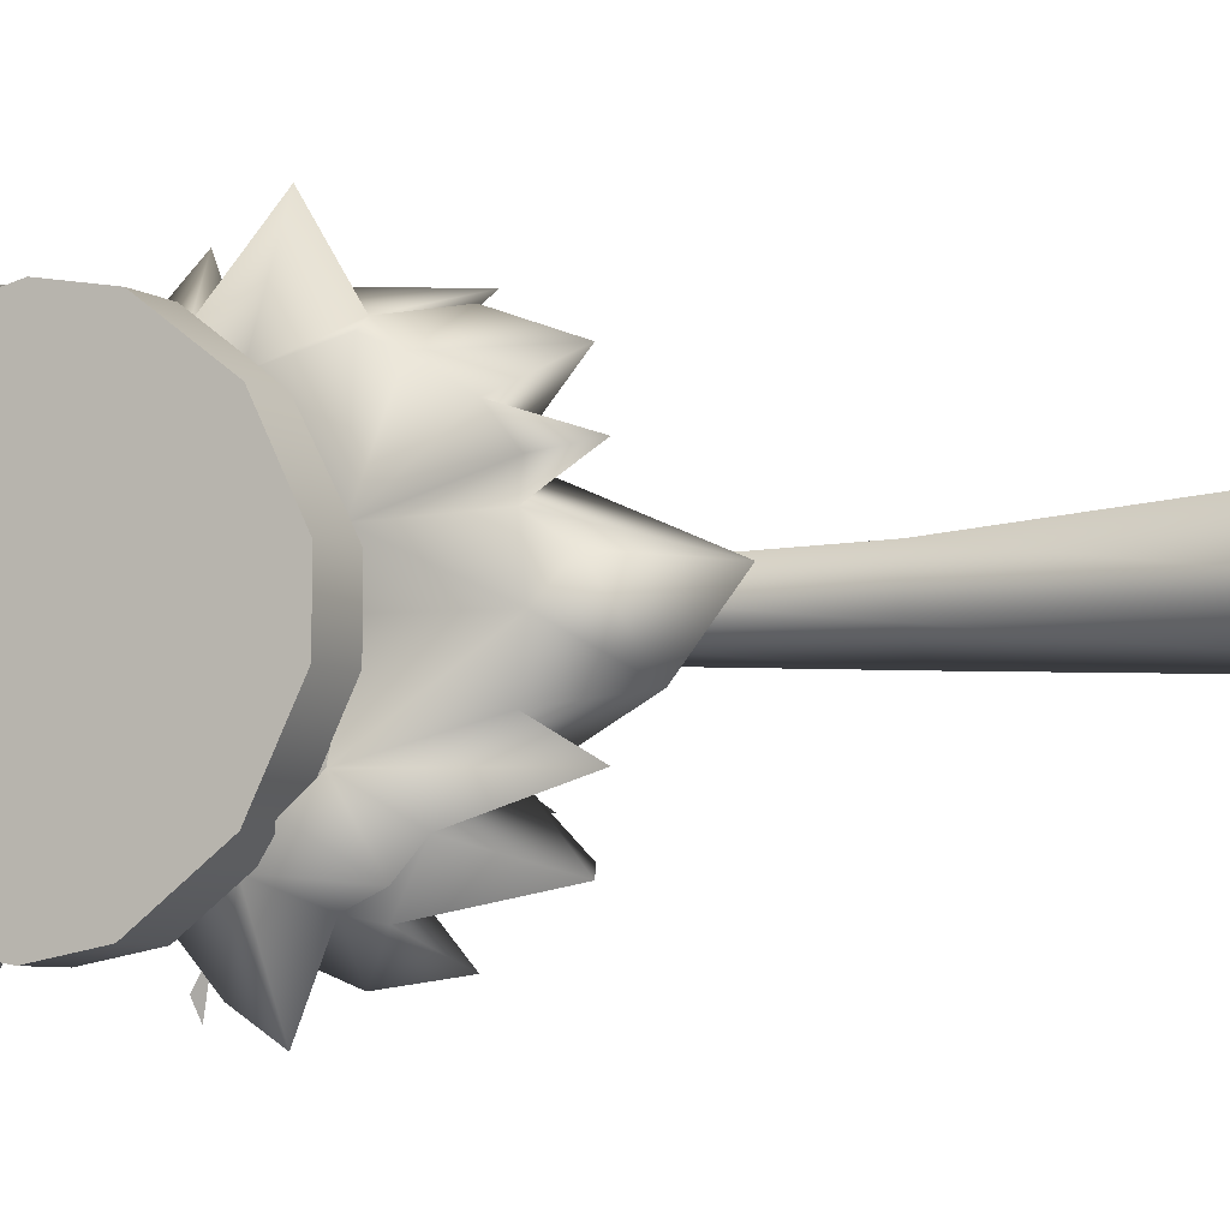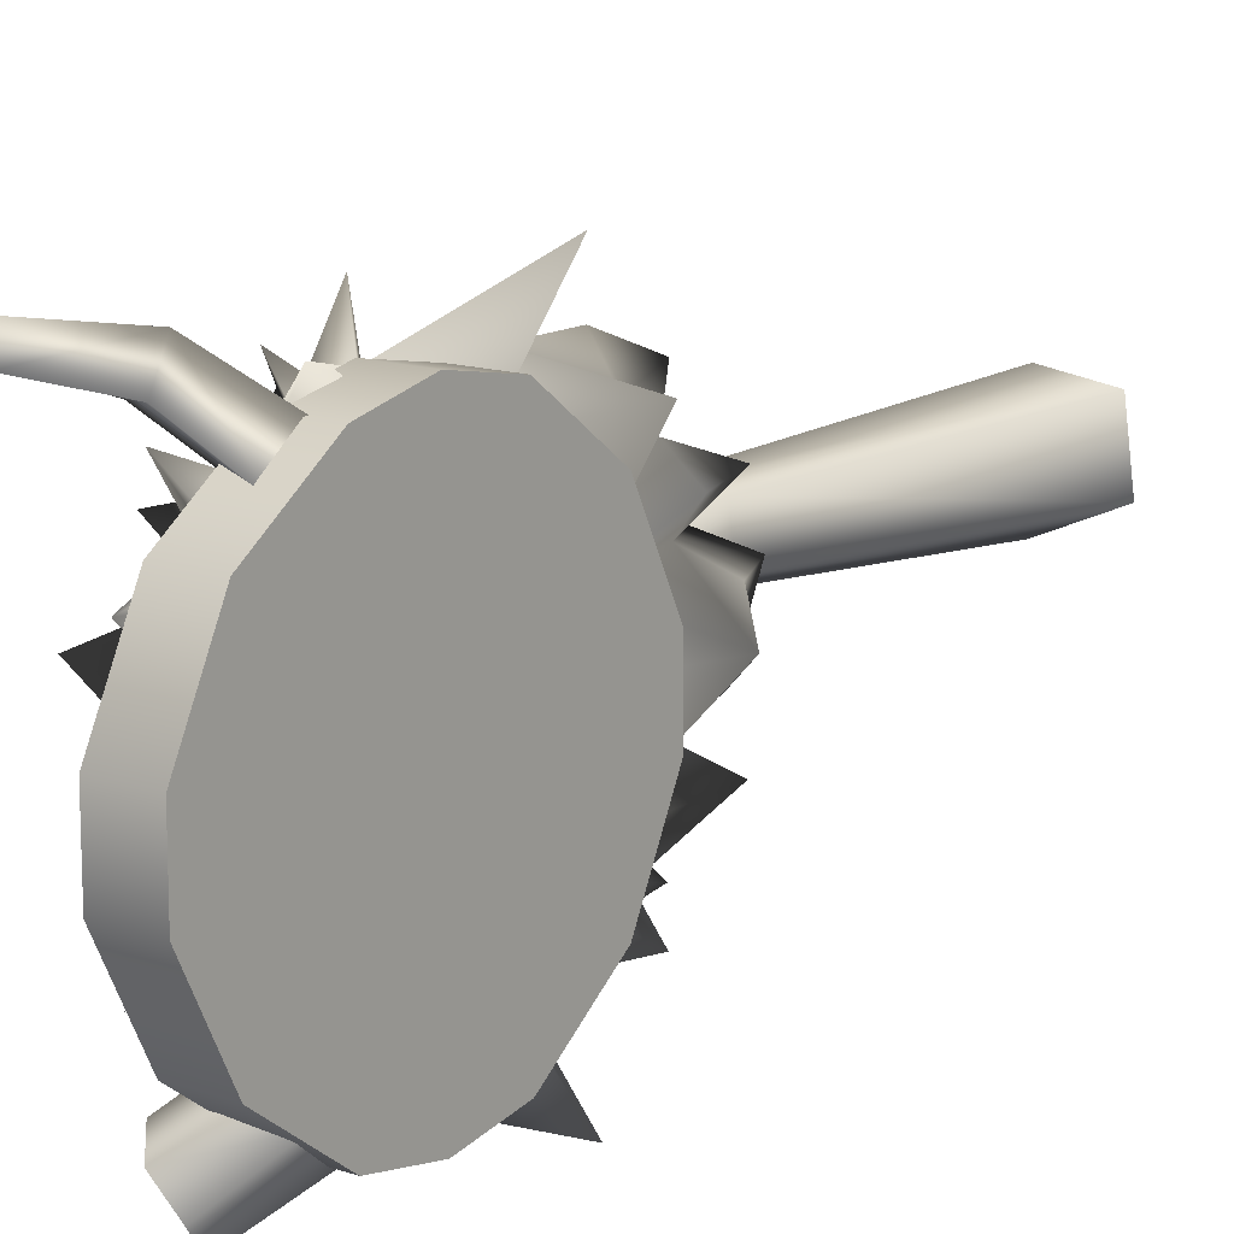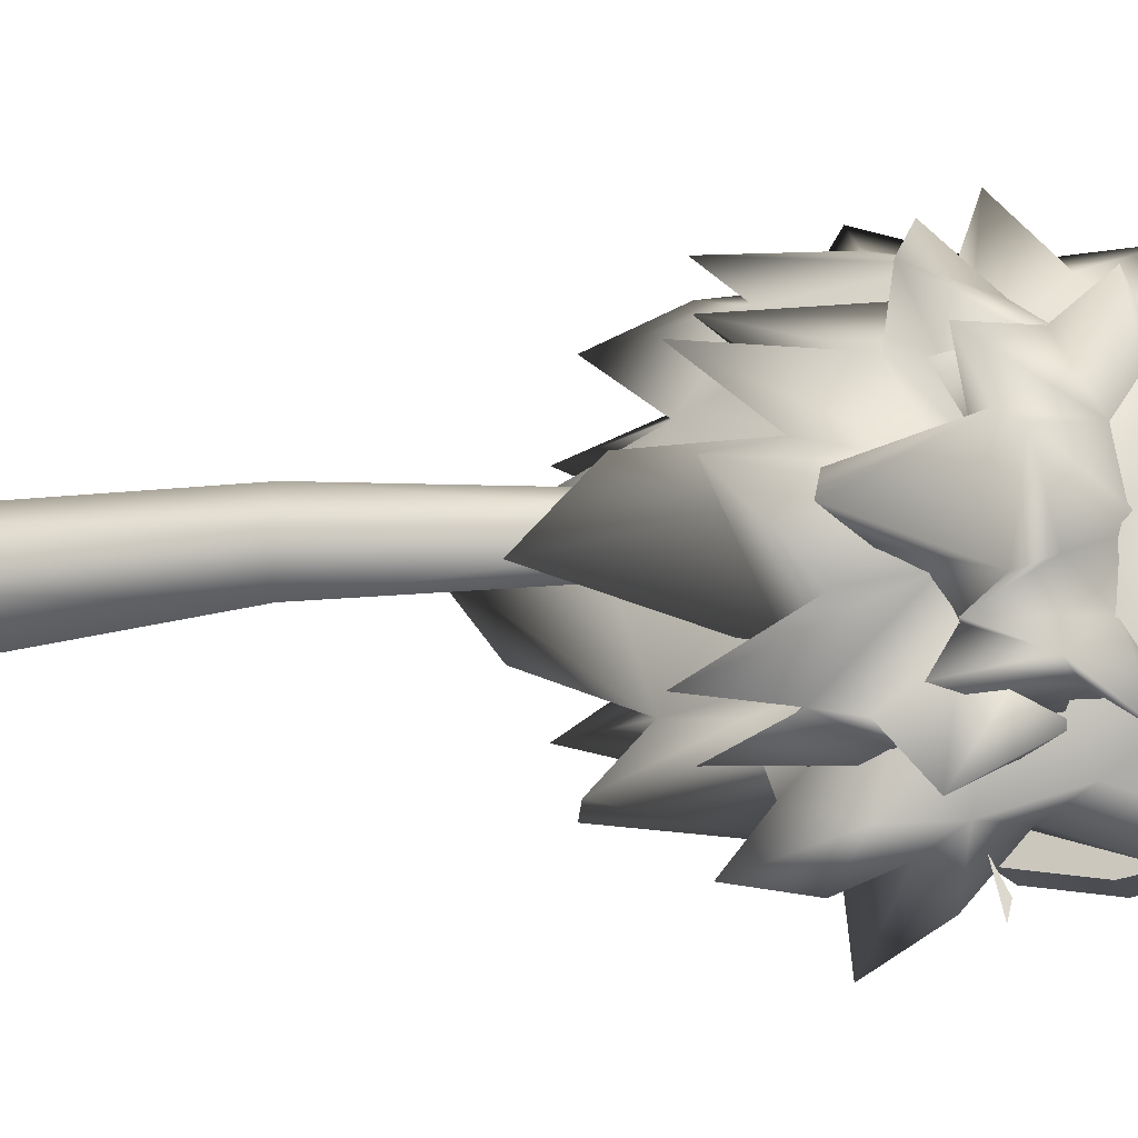
<metadata>
{"format":"obj","ext":"obj","renderer":"f3d","projection":"perspective","resolution":1024,"background":"white","views":[{"elev":-6.1,"azim":-62.1,"up":"+Z"},{"elev":13.5,"azim":-142.9,"up":"+Z"},{"elev":-16.7,"azim":107.0,"up":"+Z"}]}
</metadata>
<code>
g Area_Ly_Build_Common_Hili_House_20_Lod2
v -0.005374 0.01318 -0.1216
v -0.0428 0.7493 -0.03102
v -0.1686 0.01318 -0.0504
v 0.06479 0.7566 -0.07628
v -0.02974 0.7502 0.06501
v -0.1488 0.01318 0.1007
v 0.08206 0.01318 -1.605e-05
v 0.1224 0.7605 0.000993
v -0.005374 0.01318 0.1216
v 0.06479 0.7566 0.07827
v -0.1488 0.01318 0.1007
v -0.02974 0.7502 0.06501
v -0.1445 1.374 -0.02154
v -0.07684 1.389 -0.05054
v -0.1363 1.376 0.03997
v -0.07684 1.389 0.04847
v -0.1363 1.376 0.03997
v -0.0406 1.398 -0.001037
v -0.3504 1.821 0.3383
v -0.1759 1.936 0.373
v -0.296 1.842 0.2545
v -0.2185 1.916 0.4435
v -0.3406 1.912 0.2916
v -0.2419 1.973 0.3827
v -0.296 1.842 0.2545
v -0.1759 1.936 0.373
v -0.1493 2.128 0.4424
v -0.1846 2.123 0.479
v -0.2056 2.138 0.4315
v -0.1493 2.128 0.4424
v -0.1493 2.128 0.4424
v -0.1846 2.123 0.479
v -0.2056 2.138 0.4315
v -0.1845 1.6 -0.4421
v -0.1611 1.596 -0.4778
v -0.1759 1.573 -0.3872
v -0.1611 1.596 -0.4778
v -0.1845 1.6 -0.4421
v -0.1759 1.573 -0.3872
v -0.3076 1.078 -0.02462
v -0.2709 1.36 -0.1886
v -0.2619 1.329 -0.01263
v -0.2295 1.135 -0.1271
v -0.2443 1.008 -0.1963
v -0.2474 1.235 -0.2642
v -0.3112 1.251 -0.3256
v -0.318 1.393 -0.2457
v -0.2541 1.488 -0.3042
v -0.2008 1.386 -0.3514
v -0.2474 1.235 -0.2642
v -0.1645 1.338 -0.3636
v -0.1735 1.066 -0.3181
v -0.1382 1.178 -0.2028
v -0.2443 1.008 -0.1963
v -0.2295 1.135 -0.1271
v -0.139 1.083 -0.2968
v -0.139 1.083 -0.2968
v -0.1241 1.204 0.1746
v -0.1133 1.506 0.1246
v -0.08444 1.336 -0.01263
v -0.08145 1.305 0.2011
v -0.12 1.312 0.312
v -0.1497 1.563 0.3508
v -0.1735 1.066 0.2928
v -0.0996 1.233 0.3806
v -0.1701 1.438 0.39
v -0.1177 1.577 0.1927
v -0.08869 1.129 -0.01263
v -0.1672 0.8682 0.03159
v -0.08145 1.305 -0.2264
v -0.1133 1.506 -0.1499
v -0.1298 1.329 -0.3183
v -0.09759 1.451 -0.3616
v -0.1382 1.178 -0.2028
v -0.08444 1.336 -0.01263
v -0.139 1.083 -0.2968
v -0.1645 1.338 -0.3636
v -0.09657 1.258 -0.4191
v -0.1366 1.386 -0.4392
v -0.1431 1.562 -0.3544
v -0.1177 1.577 -0.2179
v -0.1562 1.714 -0.3147
v -0.1324 1.671 -0.2574
v -0.1842 1.811 -0.2365
v -0.1354 1.697 -0.1871
v -0.08869 1.129 -0.01263
v -0.1672 0.8682 0.03159
v 0.06674 1.046 -0.0477
v 0.02001 1.315 0.002698
v -0.04035 1.355 -0.1246
v -0.1876 1.385 -0.1453
v -0.03797 1.119 -0.03374
v -0.1375 1.745 -0.1193
v -0.001575 1.703 -0.07856
v -0.188 1.783 0.001838
v 0.1612 1.698 0.02782
v 0.1284 1.606 -0.1829
v -0.068 1.687 -0.1793
v -0.03079 1.814 -0.2999
v -0.1792 1.804 -0.2119
v -0.07694 1.712 -0.2189
v -0.1898 1.64 -0.2212
v -0.1239 1.607 -0.2242
v 0.04129 1.547 -0.2315
v -0.09571 1.563 -0.1249
v -0.068 1.687 -0.1793
v -0.09571 1.563 -0.1249
v 0.1284 1.606 -0.1829
v -0.002161 1.642 -0.09494
v -0.07694 1.712 -0.2189
v 0.07848 1.617 0.001838
v -0.002161 1.642 -0.09494
v -0.1921 1.77 -0.1394
v -0.2973 1.815 0.4058
v -0.1848 1.61 0.3585
v -0.2541 1.488 0.2789
v -0.1818 1.703 0.3354
v -0.1701 1.807 0.2357
v -0.1324 1.671 0.2322
v -0.1177 1.577 0.1927
v -0.1611 1.596 0.4525
v -0.1497 1.563 0.3508
v -0.2719 1.841 0.3227
v -0.2719 1.841 0.3227
v -0.1497 1.563 0.3508
v -0.267 2.044 0.02056
v -0.2027 1.884 -0.09565
v -0.1382 1.88 -0.01263
v -0.2912 1.945 -0.006306
v -0.2674 1.852 -0.09239
v -0.2688 1.78 -0.4005
v -0.2107 1.626 -0.349
v -0.1562 1.714 -0.3147
v -0.2541 1.488 -0.3042
v -0.1916 1.804 -0.3463
v -0.2719 1.841 -0.348
v -0.1431 1.562 -0.3544
v -0.2977 1.749 -0.3362
v -0.1842 1.811 -0.2365
v -0.1354 1.697 -0.1871
v -0.1382 1.88 -0.01263
v -0.1692 1.955 -0.1898
v -0.2027 1.884 -0.09565
v -0.1842 1.811 -0.2365
v -0.2139 1.929 -0.2184
v -0.2674 1.852 -0.09239
v -0.2784 1.871 -0.1968
v -0.2139 1.929 -0.2184
v -0.1842 1.811 -0.2365
v 0.0662 1.243 0.2104
v -0.05759 1.486 0.2104
v -0.06978 1.55 0.06697
v -0.03023 1.372 0.1071
v 0.1514 1.31 0.03099
v -0.1454 1.595 0.09478
v 0.007235 1.518 0.3048
v -0.03995 1.641 0.2288
v -0.02682 1.577 0.001592
v -0.1533 1.691 0.2487
v 0.02001 1.315 0.002698
v -0.1272 1.63 0.2883
v 0.004699 1.545 0.3541
v -0.1221 1.535 0.2973
v -0.05759 1.486 0.2104
v -0.0645 1.247 0.2883
v -0.09029 1.372 0.1918
v 0.0662 1.243 0.2104
v -0.1876 1.385 0.148
v -0.03023 1.372 0.1071
v -0.1933 1.575 0.2993
v -0.1505 1.305 0.2467
v -0.1505 1.305 0.2467
v -0.06978 1.55 -0.06379
v -0.09488 1.564 -0.1472
v -0.03814 1.388 -0.2302
v 0.06457 1.246 -0.2254
v -0.08447 1.455 -0.2351
v 0.04906 1.567 -0.3692
v -0.0469 1.629 -0.2245
v -0.1533 1.691 -0.2453
v -0.1454 1.595 -0.09159
v 0.001097 1.434 -0.09719
v -0.04035 1.355 -0.1246
v 0.1514 1.31 0.03099
v 0.02001 1.315 0.002698
v -0.02682 1.577 0.001592
v -0.1272 1.63 -0.2856
v -0.1335 1.522 -0.2873
v -0.08447 1.455 -0.2351
v -0.1933 1.575 -0.2961
v -0.03814 1.388 -0.2302
v -0.0645 1.247 -0.2852
v -0.1505 1.305 -0.2439
v -0.1876 1.385 -0.1453
v 0.06457 1.246 -0.2254
v -0.04035 1.355 -0.1246
v -0.3063 1.388 0.4832
v -0.2541 1.488 0.2789
v -0.1848 1.61 0.3585
v -0.1723 1.367 0.3483
v -0.1701 1.438 0.39
v -0.1723 1.367 0.3483
v -0.2582 1.112 0.1568
v -0.263 1.341 0.09133
v -0.2419 1.177 0.2277
v -0.2563 1.265 0.2857
v -0.3424 1.282 0.2963
v -0.2541 1.488 0.2789
v -0.1723 1.367 0.3483
v -0.2563 1.265 0.2857
v -0.2295 1.135 0.1019
v -0.3076 1.078 -0.02462
v -0.2619 1.329 -0.01263
v -0.175 1.22 0.3497
v -0.1735 1.066 0.2928
v -0.12 1.312 0.312
v -0.2419 1.177 0.2277
v -0.1241 1.204 0.1746
v -0.2443 1.008 0.171
v -0.2295 1.135 0.1019
v -0.2602 1.041 0.04508
v -0.2443 1.008 0.171
v -0.1105 1.733 -0.01263
v -0.1692 1.955 0.1646
v -0.2027 1.884 0.07038
v -0.1168 1.653 0.07412
v -0.1701 1.807 0.2357
v -0.1354 1.697 0.1618
v -0.2672 1.853 0.06712
v -0.2712 1.869 0.1784
v -0.2139 1.929 0.1931
v -0.1701 1.807 0.2357
v -0.2139 1.929 0.1931
v 0.02001 1.315 0.002698
v 0.01804 1.162 0.09282
v -0.03023 1.372 0.1071
v -0.1876 1.385 0.148
v 0.06674 1.046 -0.0477
v 0.1523 1.447 -0.03828
v 0.007598 1.63 0.1045
v 0.07848 1.617 0.001838
v 0.1284 1.45 0.008538
v -0.105 1.582 0.121
v 0.04851 1.448 -0.02692
v 0.01869 1.477 -0.04975
v 0.1304 1.605 0.1718
v -0.07261 1.684 0.2291
v -0.1379 1.746 0.1224
v -0.05044 1.779 0.2887
v -0.2068 1.793 0.1536
v 0.007598 1.63 0.1045
v 0.1612 1.698 0.02782
v -0.188 1.783 0.001838
v 0.07848 1.617 0.001838
v -0.1791 1.804 0.216
v -0.2023 1.707 0.2442
v -0.07261 1.684 0.2291
v -0.1239 1.607 0.2275
v -0.04201 1.544 0.1927
v -0.105 1.582 0.121
v 0.1304 1.605 0.1718
v 0.007598 1.63 0.1045
v -0.2784 1.871 -0.1968
v -0.2719 1.841 -0.348
v -0.1842 1.811 -0.2365
v -0.1701 1.807 0.2357
v -0.2885 1.901 0.2919
v -0.2712 1.869 0.1784
v -0.2719 1.841 0.3227
v -0.3162 1.377 -0.5085
v -0.2541 1.488 -0.3042
v -0.2008 1.386 -0.3514
v -0.2202 1.527 -0.4511
v -0.2107 1.626 -0.349
v -0.1694 1.487 -0.3927
v -0.2008 1.386 -0.3514
v -0.1431 1.562 -0.3544
v -0.2295 1.135 -0.1271
v -0.1868 0.9685 -0.1062
v -0.1382 1.178 -0.2028
v -0.3076 1.078 -0.02462
v -0.1672 0.8682 0.03159
v -0.2602 1.041 0.04508
v -0.2602 1.041 0.04508
v -0.2295 1.135 0.1019
v -0.1672 0.8682 0.03159
v -0.1241 1.204 0.1746
v -0.002161 1.642 -0.09494
v -0.08021 1.506 -0.06402
v 0.01869 1.477 -0.04975
v 0.1523 1.447 -0.03828
v 0.07848 1.617 0.001838
v -0.09571 1.563 -0.1249
v -0.267 2.044 0.02056
v -0.1382 1.88 -0.01263
v -0.2027 1.884 0.07038
v -0.1105 1.733 -0.01263
v -0.2912 1.945 -0.006306
v -0.2672 1.853 0.06712
v -0.03797 1.119 -0.03374
v -0.1876 1.385 0.148
v 0.06674 1.046 -0.0477
v -0.09657 1.258 -0.4191
v -0.1366 1.386 -0.4392
v -0.1645 1.338 -0.3636
v -0.2008 1.386 -0.3514
v -0.1694 1.487 -0.3927
v -0.1431 1.562 -0.3544
v -0.1298 1.329 -0.3183
v -0.1896 1.423 -0.2761
v -0.09364 1.305 -0.2792
v -0.1335 1.522 -0.2873
v -0.0996 1.233 0.3806
v -0.1723 1.367 0.3483
v -0.1701 1.438 0.39
v -0.12 1.312 0.312
v -0.1382 1.88 -0.01263
v -0.1354 1.697 -0.1871
v -0.1168 1.653 -0.09939
v -0.1105 1.733 -0.01263
v -0.1497 1.563 0.3508
v -0.1701 1.438 0.39
v -0.1848 1.61 0.3585
v -0.1876 1.385 0.148
v 0.01804 1.162 0.09282
v 0.06674 1.046 -0.0477
v -0.1324 1.671 0.2322
v -0.1701 1.807 0.2357
v -0.1354 1.697 0.1618
v -0.1505 1.305 -0.2439
v -0.0645 1.247 -0.2852
v -0.09364 1.305 -0.2792
v -0.1335 1.522 -0.2873
v -0.09364 1.305 -0.2792
v -0.0645 1.247 -0.2852
v 0.1284 1.606 -0.1829
v -0.002161 1.642 -0.09494
v -0.001575 1.703 -0.07856
v -0.3562 1.816 -0.3735
v -0.2002 1.888 -0.4576
v -0.2633 1.946 -0.468
v -0.3079 1.753 -0.3574
v -0.2617 1.973 -0.4262
v -0.366 1.902 -0.3229
v -0.2275 1.992 -0.3675
v -0.3265 1.905 -0.2698
v -0.2778 1.774 -0.2969
v -0.1629 1.909 -0.4014
v -0.1904 1.949 -0.3378
v -0.2767 1.832 -0.2453
v -0.3265 1.905 -0.2698
v -0.2275 1.992 -0.3675
v -0.2275 1.992 -0.3675
v -0.2617 1.973 -0.4262
v -0.1904 1.949 -0.3378
v -0.1629 1.909 -0.4014
v -0.2617 1.973 -0.4262
v -0.2633 1.946 -0.468
v -0.1904 1.949 -0.3378
v -0.2617 1.973 -0.4262
v -0.1629 1.909 -0.4014
v -0.1629 1.909 -0.4014
v -0.2633 1.946 -0.468
v -0.2002 1.888 -0.4576
v -0.3761 1.846 0.3592
v -0.2674 1.709 0.3908
v -0.3761 1.709 0.3908
v -0.2674 1.846 0.3592
v -0.3761 2.011 0.2437
v -0.2674 2.011 0.2437
v -0.3761 2.104 0.05964
v -0.2674 2.104 0.05964
v -0.3761 2.104 -0.07954
v -0.2674 2.104 -0.07954
v -0.3761 2.011 -0.2636
v -0.2674 2.011 -0.2636
v -0.2674 1.572 0.3666
v -0.3761 1.572 0.3666
v -0.2674 1.407 0.2437
v -0.3761 1.407 0.2437
v -0.2674 1.314 0.05964
v -0.3761 1.314 0.05964
v -0.2674 1.314 -0.07954
v -0.3761 1.314 -0.07954
v -0.2674 1.407 -0.2636
v -0.3761 1.407 -0.2636
v -0.2674 1.572 -0.3865
v -0.3761 1.572 -0.3865
v -0.2674 1.709 -0.4107
v -0.3761 1.709 -0.4107
v -0.2674 1.846 -0.3865
v -0.3761 1.846 -0.3865
v -0.2674 2.011 -0.2636
v -0.3761 2.011 -0.2636
v -0.2674 1.709 -0.4107
v -0.2674 1.572 0.3666
v -0.2674 1.709 0.3908
v -0.2674 1.572 -0.3865
v -0.2674 1.846 0.3592
v -0.2674 1.846 -0.3865
v -0.2674 2.011 0.2437
v -0.2674 2.011 -0.2636
v -0.2674 2.104 -0.07954
v -0.2674 2.104 0.05964
v -0.2674 1.407 0.2437
v -0.2674 1.407 -0.2636
v -0.2674 1.314 0.05964
v -0.2674 1.314 -0.07954
v -0.3761 1.572 -0.3865
v -0.3761 1.709 0.3908
v -0.3761 1.572 0.3666
v -0.3761 1.709 -0.4107
v -0.3761 1.846 -0.3865
v -0.3761 1.846 0.3592
v -0.3761 2.011 -0.2636
v -0.3761 2.011 0.2437
v -0.3761 2.104 0.05964
v -0.3761 2.104 -0.07954
v -0.3761 1.407 -0.2636
v -0.3761 1.407 0.2437
v -0.3761 1.314 0.05964
v -0.3761 1.314 -0.07954
g Area_Ly_Build_Common_Hili_House_20_Lod2_0
f 3 2 1
f 4 1 2
f 2 3 5
f 6 5 3
f 1 4 7
f 8 7 4
f 7 8 9
f 10 9 8
f 9 10 11
f 12 11 10
f 2 13 4
f 14 4 13
f 13 2 15
f 5 15 2
f 10 16 12
f 17 12 16
f 16 10 18
f 8 18 10
f 14 18 4
f 8 4 18
f 21 20 19
f 22 19 20
f 19 22 23
f 24 23 22
f 23 24 25
f 26 25 24
f 20 27 22
f 28 22 27
f 28 29 22
f 24 22 29
f 29 30 24
f 26 24 30
f 33 32 31
f 36 35 34
f 39 38 37
f 42 41 40
f 43 40 41
f 41 44 43
f 41 45 44
f 41 46 45
f 47 46 41
f 48 46 47
f 49 46 48
f 50 46 49
f 50 49 51
f 52 50 51
f 50 52 53
f 54 50 53
f 55 54 53
f 52 51 56
f 57 53 52
f 60 59 58
f 58 59 61
f 59 62 61
f 58 61 62
f 62 59 63
f 64 58 62
f 62 63 65
f 63 66 65
f 59 67 63
f 58 68 60
f 69 68 58
f 72 71 70
f 71 72 73
f 71 74 70
f 71 75 74
f 70 74 76
f 70 76 77
f 77 72 70
f 73 72 78
f 79 73 78
f 80 73 79
f 80 81 73
f 81 71 73
f 81 80 82
f 83 81 82
f 84 83 82
f 84 85 83
f 86 74 75
f 86 87 74
f 90 89 88
f 88 91 90
f 88 92 91
f 95 94 93
f 94 95 96
f 97 93 94
f 98 93 97
f 99 93 98
f 99 100 93
f 99 101 100
f 100 101 102
f 103 102 101
f 101 104 103
f 105 103 104
f 101 106 104
f 106 107 104
f 106 108 107
f 108 109 107
f 110 99 98
f 112 96 111
f 100 113 93
f 94 96 112
f 116 115 114
f 115 117 114
f 118 114 117
f 118 117 119
f 119 117 120
f 120 117 121
f 121 117 115
f 121 122 120
f 116 114 123
f 114 118 124
f 121 115 125
f 128 127 126
f 129 126 127
f 127 130 129
f 133 132 131
f 132 134 131
f 131 135 133
f 136 135 131
f 133 137 132
f 131 134 138
f 135 136 139
f 139 133 135
f 142 141 140
f 142 143 141
f 142 140 144
f 144 145 142
f 146 143 142
f 142 147 146
f 148 147 142
f 148 149 147
f 152 151 150
f 153 152 150
f 154 152 153
f 155 151 152
f 155 156 151
f 157 156 155
f 152 154 158
f 159 156 157
f 154 153 160
f 159 161 156
f 156 161 162
f 162 151 156
f 163 162 161
f 164 162 163
f 164 163 165
f 164 165 166
f 167 164 166
f 167 166 168
f 169 167 168
f 163 161 170
f 171 165 163
f 165 172 166
f 175 174 173
f 175 173 176
f 175 177 174
f 178 174 177
f 178 179 174
f 178 180 179
f 173 174 181
f 176 173 182
f 176 182 183
f 182 184 183
f 183 184 185
f 184 182 186
f 186 182 173
f 187 180 178
f 188 187 178
f 178 189 188
f 187 188 190
f 188 189 191
f 188 191 192
f 191 193 192
f 193 191 194
f 191 195 194
f 195 196 194
f 199 198 197
f 197 198 200
f 201 199 197
f 202 201 197
f 205 204 203
f 205 206 204
f 207 204 206
f 207 208 204
f 209 208 207
f 207 210 209
f 203 204 211
f 212 211 204
f 204 213 212
f 214 209 210
f 210 215 214
f 214 215 216
f 216 209 214
f 210 217 215
f 215 217 218
f 217 219 218
f 219 220 218
f 211 212 221
f 203 211 222
f 203 222 205
f 225 224 223
f 223 224 226
f 226 224 227
f 226 227 228
f 225 229 224
f 230 224 229
f 230 231 224
f 230 232 231
f 227 224 233
f 236 235 234
f 237 235 236
f 234 235 238
f 241 240 239
f 240 242 239
f 243 242 240
f 242 243 244
f 242 244 239
f 245 239 244
f 248 247 246
f 249 247 248
f 250 249 248
f 248 246 251
f 252 248 251
f 248 252 253
f 252 251 254
f 255 249 250
f 256 249 255
f 257 249 256
f 257 256 258
f 259 257 258
f 260 257 259
f 261 257 260
f 262 261 260
f 265 264 263
f 268 267 266
f 269 266 267
f 272 271 270
f 271 273 270
f 273 271 274
f 273 275 270
f 275 276 270
f 273 277 275
f 274 277 273
f 280 279 278
f 278 279 281
f 280 282 279
f 283 279 282
f 283 281 279
f 286 285 284
f 286 287 285
f 290 289 288
f 290 288 291
f 288 292 291
f 289 293 288
f 296 295 294
f 295 296 297
f 294 298 296
f 299 296 298
f 302 301 300
f 305 304 303
f 306 304 305
f 306 307 304
f 304 307 308
f 303 309 305
f 312 311 310
f 315 314 313
f 314 316 313
f 319 318 317
f 317 320 319
f 323 322 321
f 326 325 324
f 329 328 327
f 332 331 330
f 335 334 333
f 338 337 336
f 341 340 339
f 342 339 340
f 341 339 343
f 344 343 339
f 343 344 345
f 346 345 344
f 342 340 347
f 348 347 340
f 348 349 347
f 350 347 349
f 350 349 351
f 352 351 349
f 355 354 353
f 358 357 356
f 361 360 359
f 364 363 362
f 367 366 365
f 368 365 366
f 365 368 369
f 370 369 368
f 369 370 371
f 372 371 370
f 371 372 373
f 374 373 372
f 373 374 375
f 376 375 374
f 366 367 377
f 378 377 367
f 377 378 379
f 380 379 378
f 379 380 381
f 382 381 380
f 381 382 383
f 384 383 382
f 383 384 385
f 386 385 384
f 385 386 387
f 388 387 386
f 387 388 389
f 390 389 388
f 389 390 391
f 392 391 390
f 391 392 393
f 394 393 392
f 397 396 395
f 398 395 396
f 397 395 399
f 400 399 395
f 399 400 401
f 402 401 400
f 402 403 401
f 404 401 403
f 396 405 398
f 406 398 405
f 405 407 406
f 408 406 407
f 411 410 409
f 412 409 410
f 412 410 413
f 414 413 410
f 413 414 415
f 416 415 414
f 416 417 415
f 418 415 417
f 409 419 411
f 420 411 419
f 420 419 421
f 422 421 419

</code>
